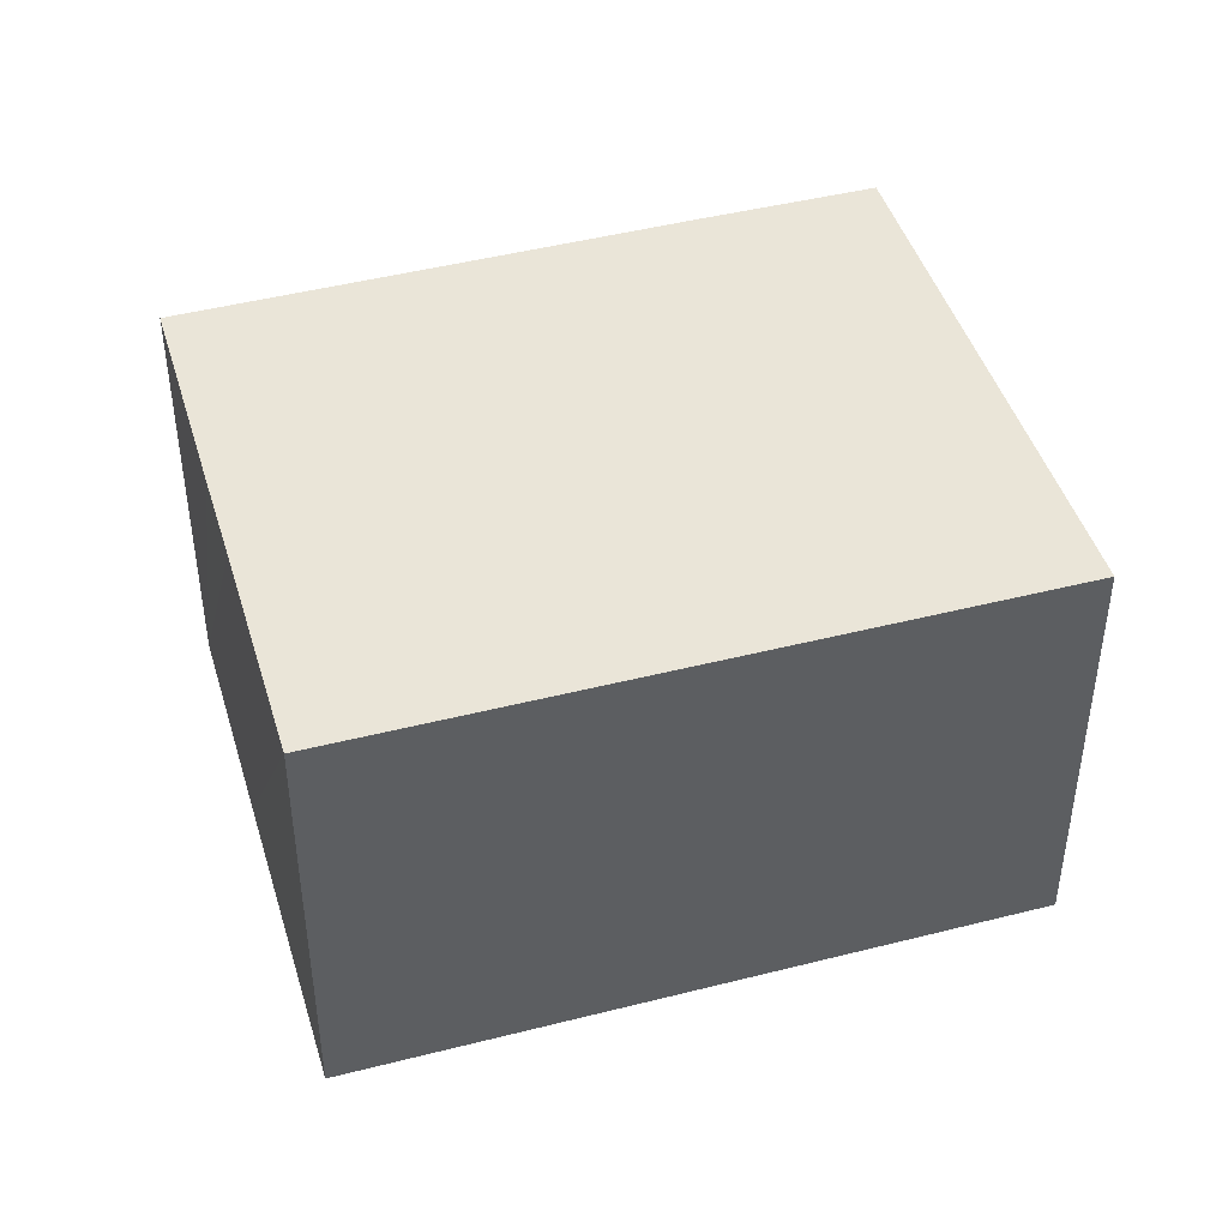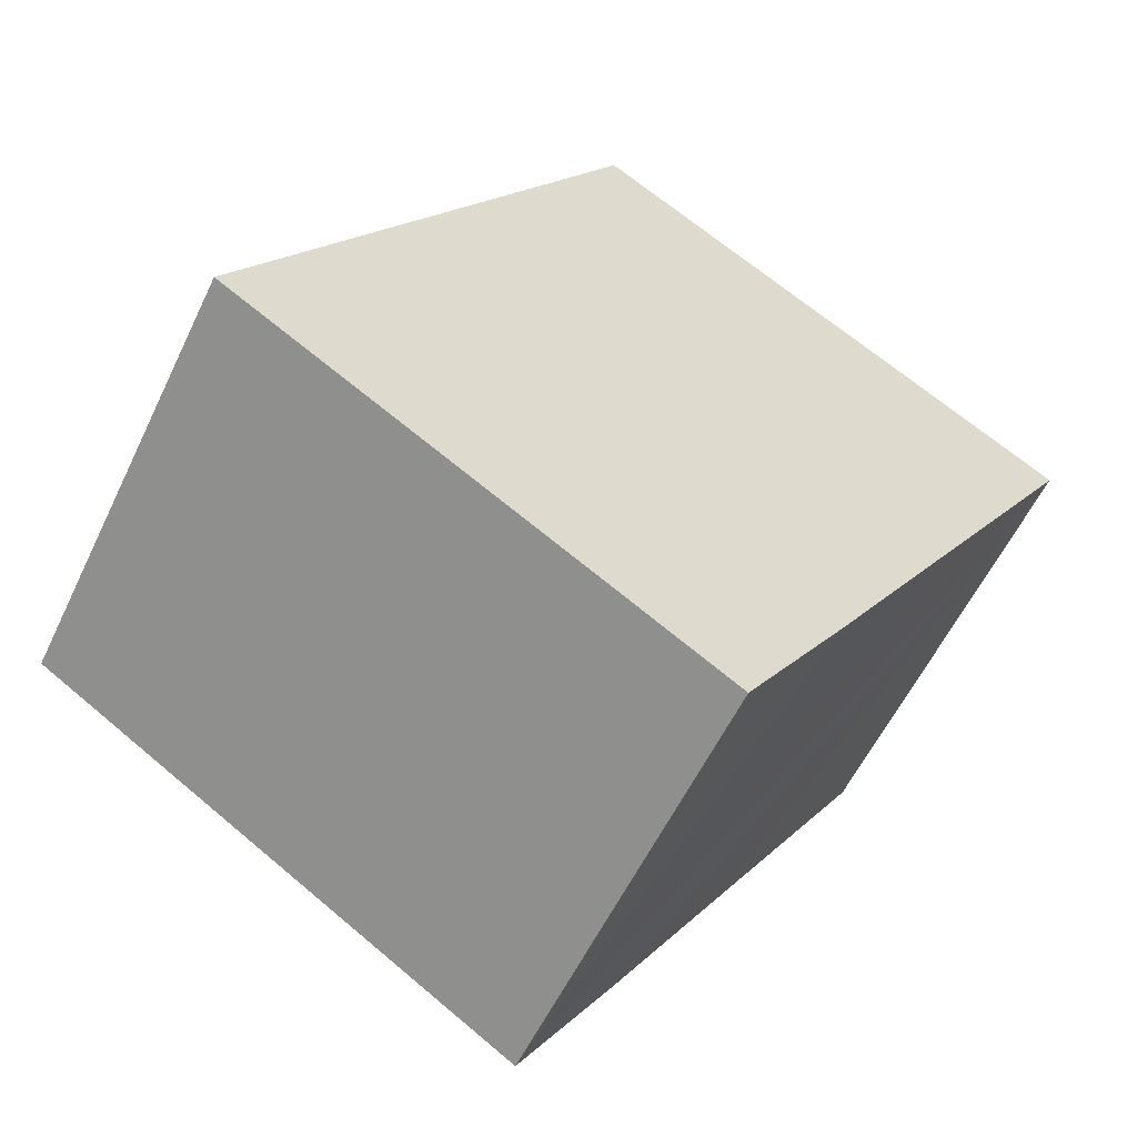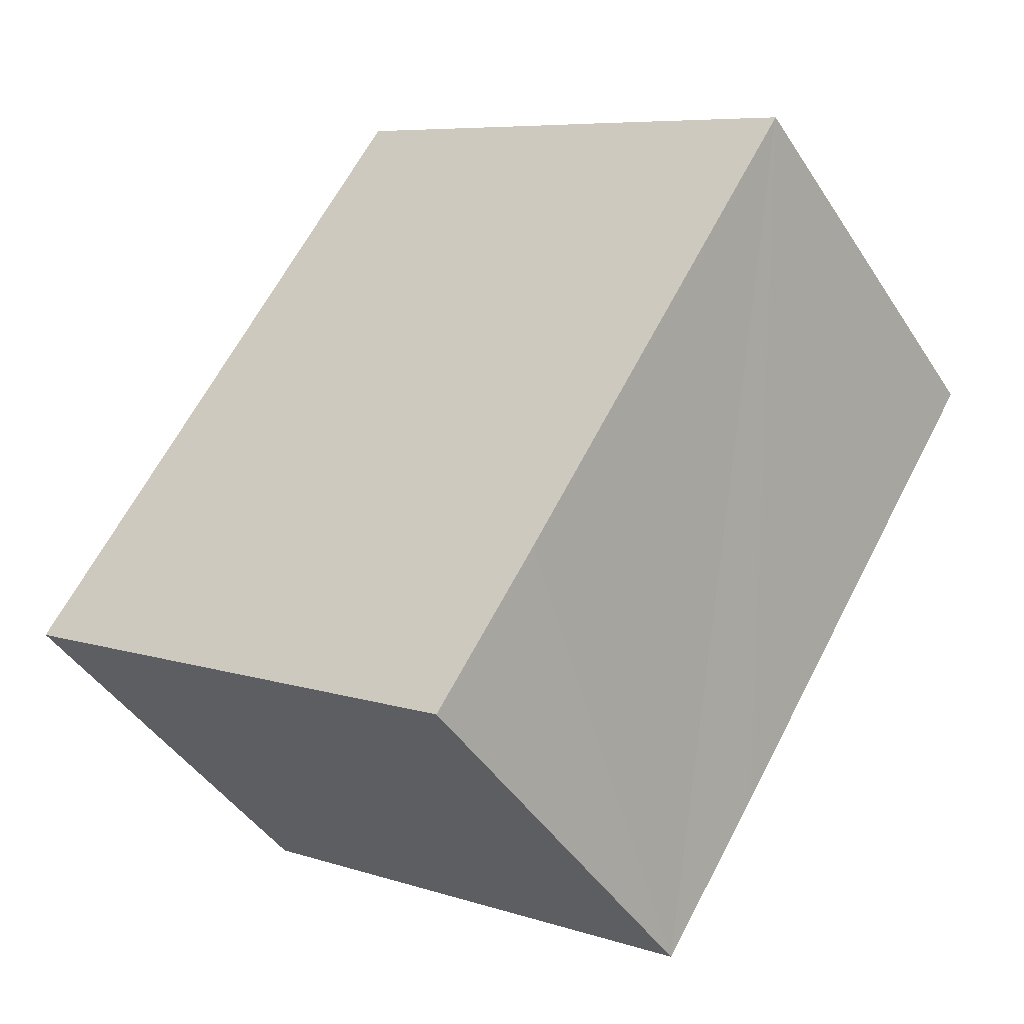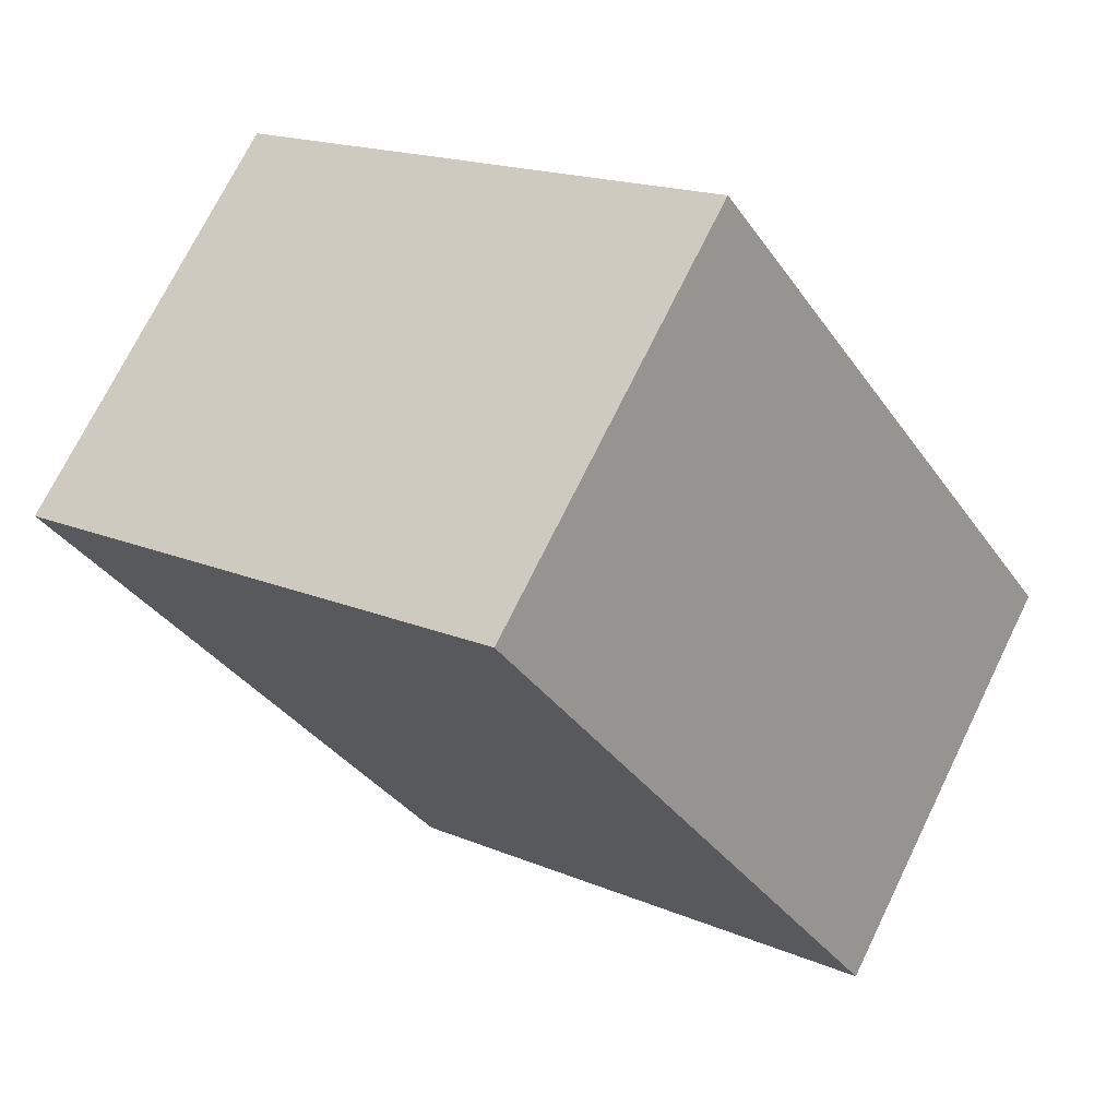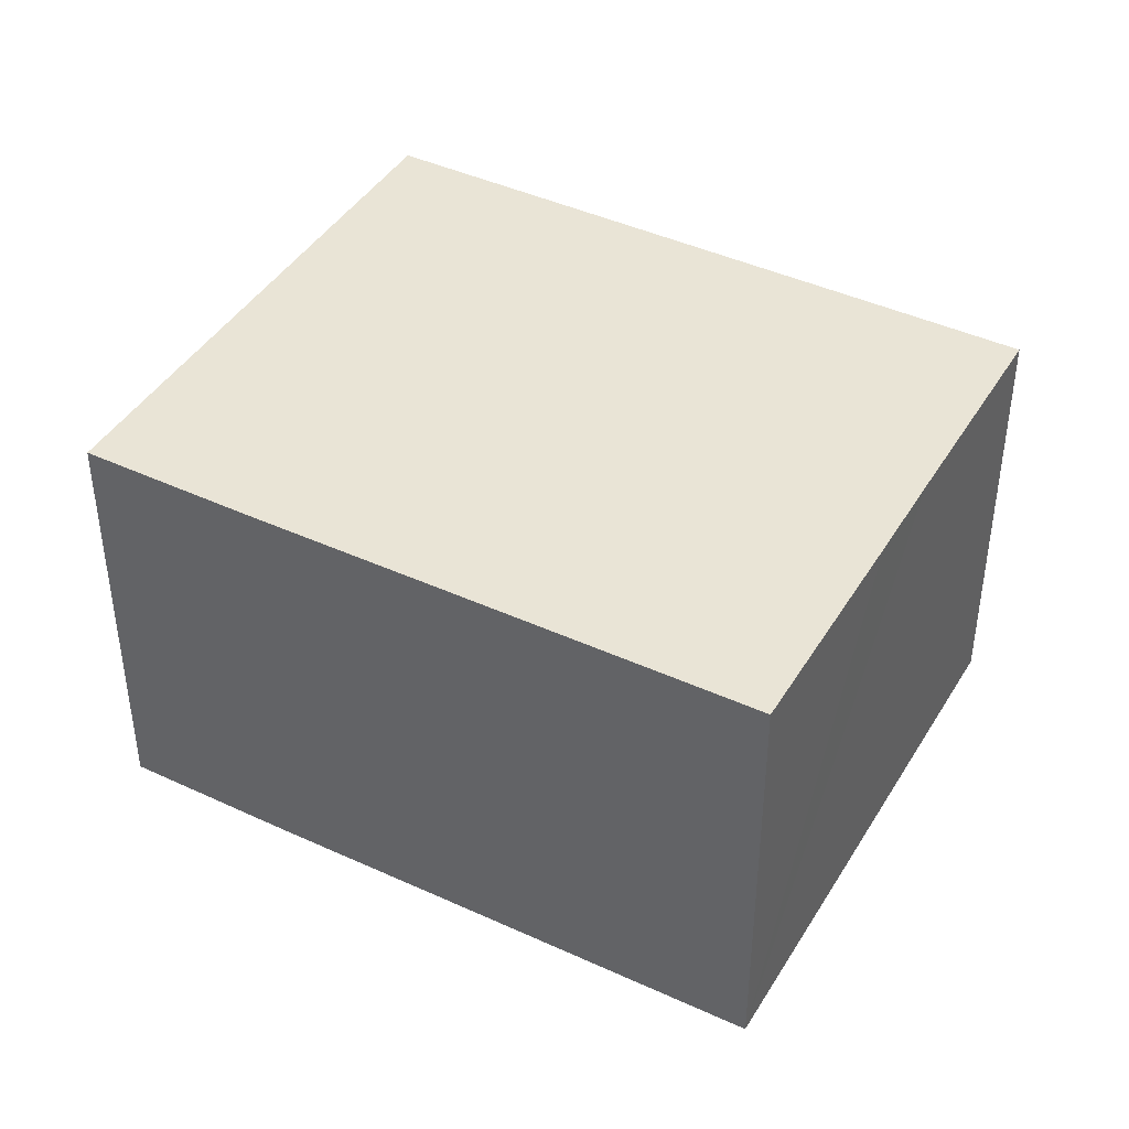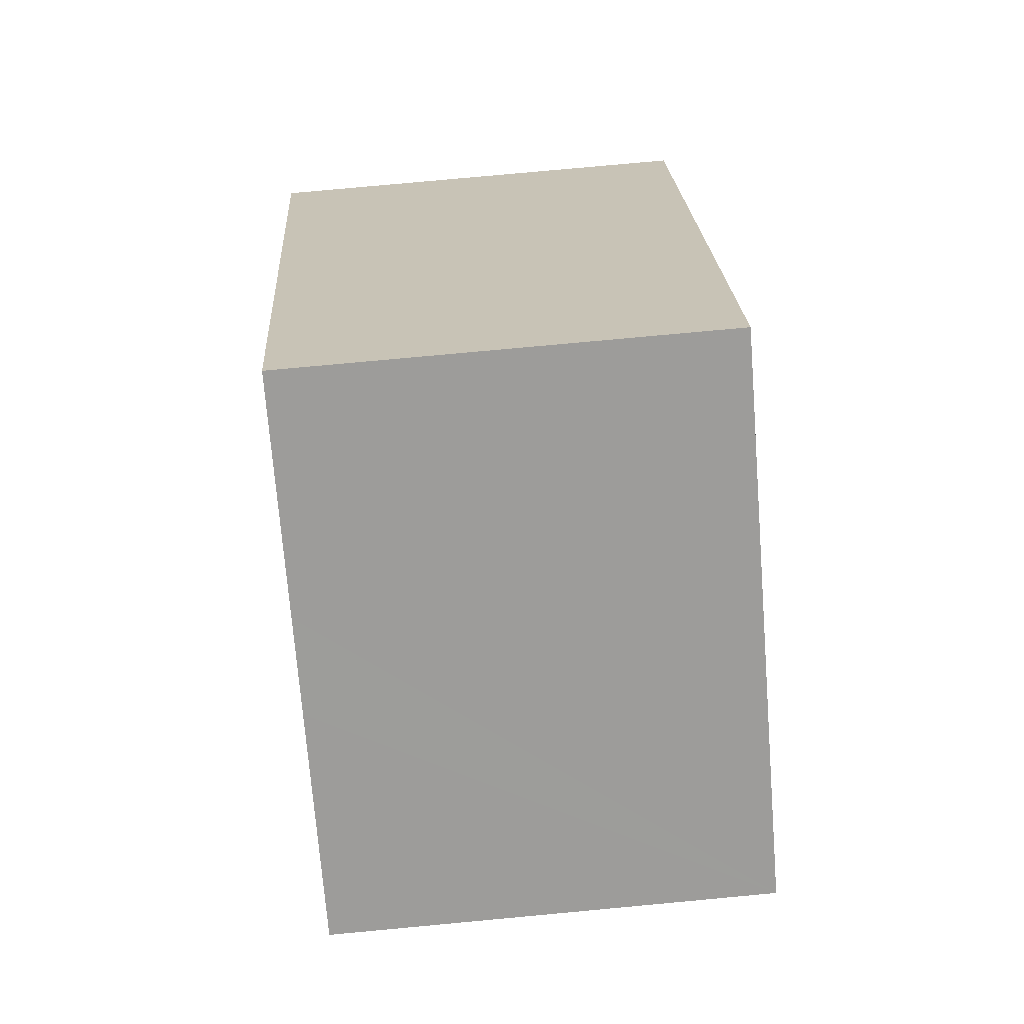
<metadata>
{"format":"obj","ext":"obj","renderer":"f3d","projection":"perspective","resolution":1024,"background":"white","views":[{"elev":44.8,"azim":41.0,"up":"+Y"},{"elev":-57.5,"azim":154.6,"up":"+Z"},{"elev":-44.2,"azim":-149.3,"up":"+Z"},{"elev":72.4,"azim":26.1,"up":"+Z"},{"elev":42.7,"azim":-93.5,"up":"+Y"},{"elev":77.8,"azim":-95.3,"up":"+Z"}]}
</metadata>
<code>
v  5.09 13.31 -8.105
v  11.61 13.31 -18.4
v  8.591 13.31 -13.69
v  26.44 13.31 -8.94
v  0 13.31 8.149e-16
v  6.077 13.31 3.871
v  8.607 13.31 5.468
v  14.75 13.31 9.377
v  14.75 -5.742e-16 9.377
v  26.44 5.474e-16 -8.94
v  11.61 1.127e-15 -18.4
v  8.591 8.385e-16 -13.69
v  5.09 4.963e-16 -8.105
v  0 0 0
v  6.077 -2.37e-16 3.871
v  8.607 -3.348e-16 5.468
g defaultobject
f 1 2 3
f 2 1 4
f 4 1 5
f 4 5 6
f 4 6 7
f 4 7 8
f 9 4 8
f 4 9 10
f 10 2 4
f 2 10 11
f 11 3 2
f 3 11 1
f 1 11 5
f 5 11 12
f 5 12 13
f 5 13 14
f 14 6 5
f 6 14 7
f 7 14 8
f 8 14 15
f 8 15 9
f 9 15 16
f 13 15 14
f 15 13 12
f 15 12 16
f 16 12 9
f 9 12 11
f 9 11 10

</code>
